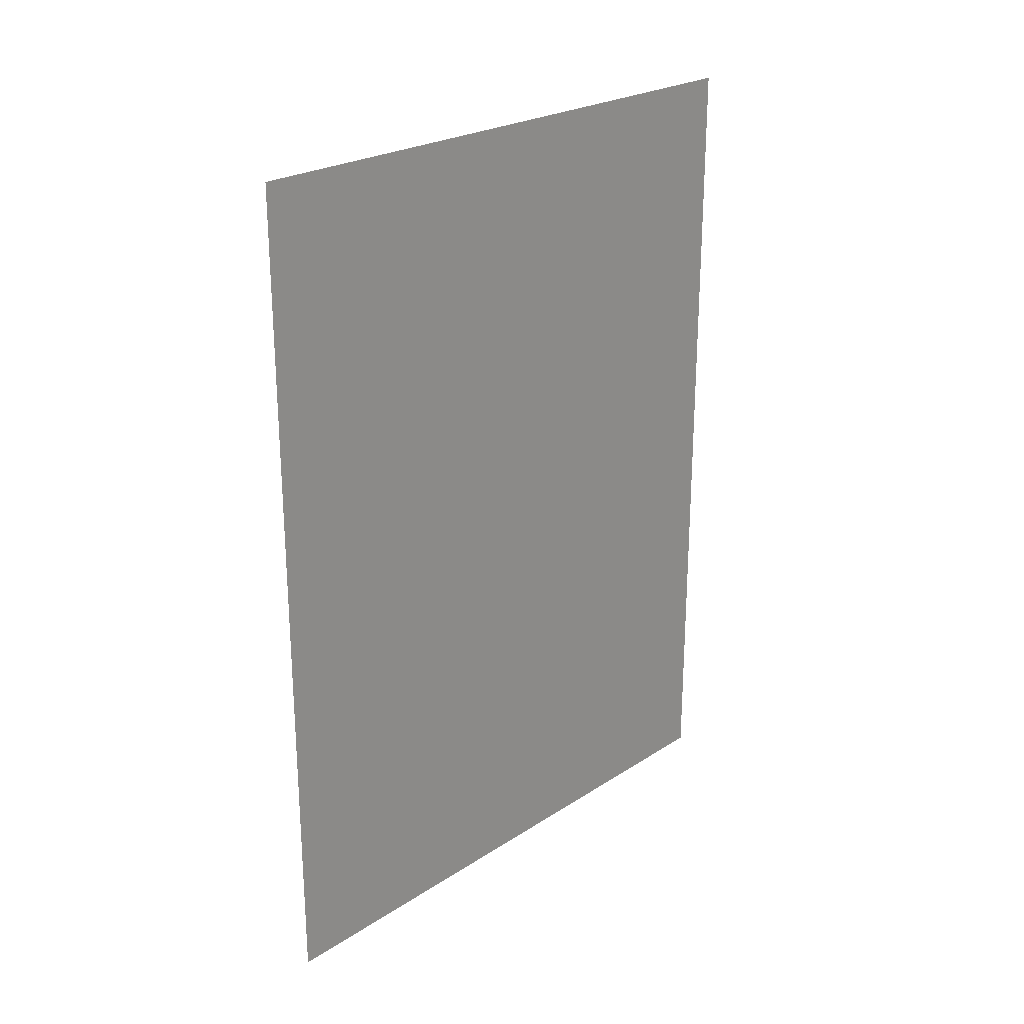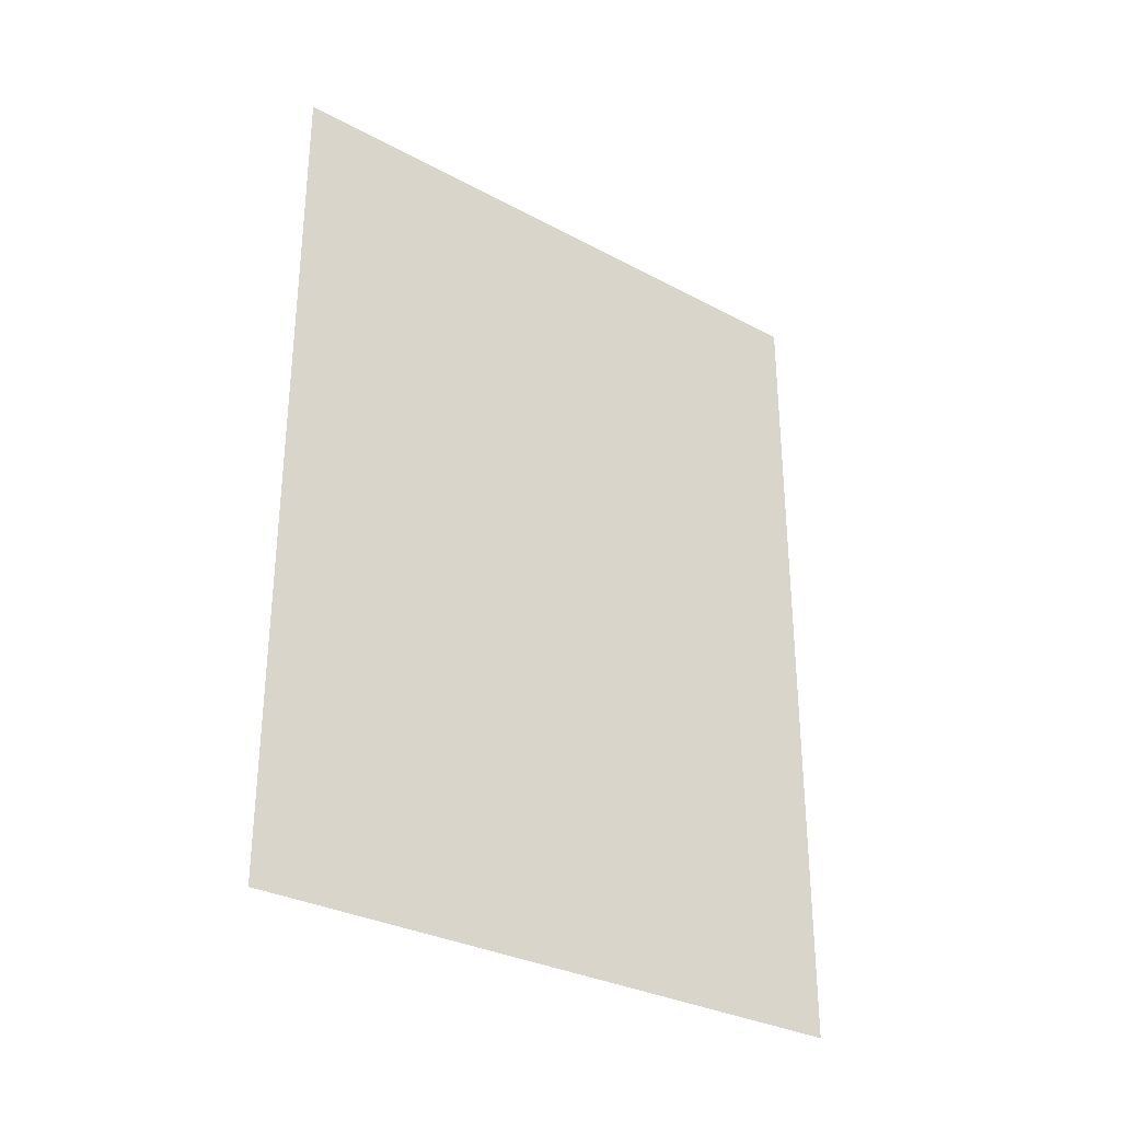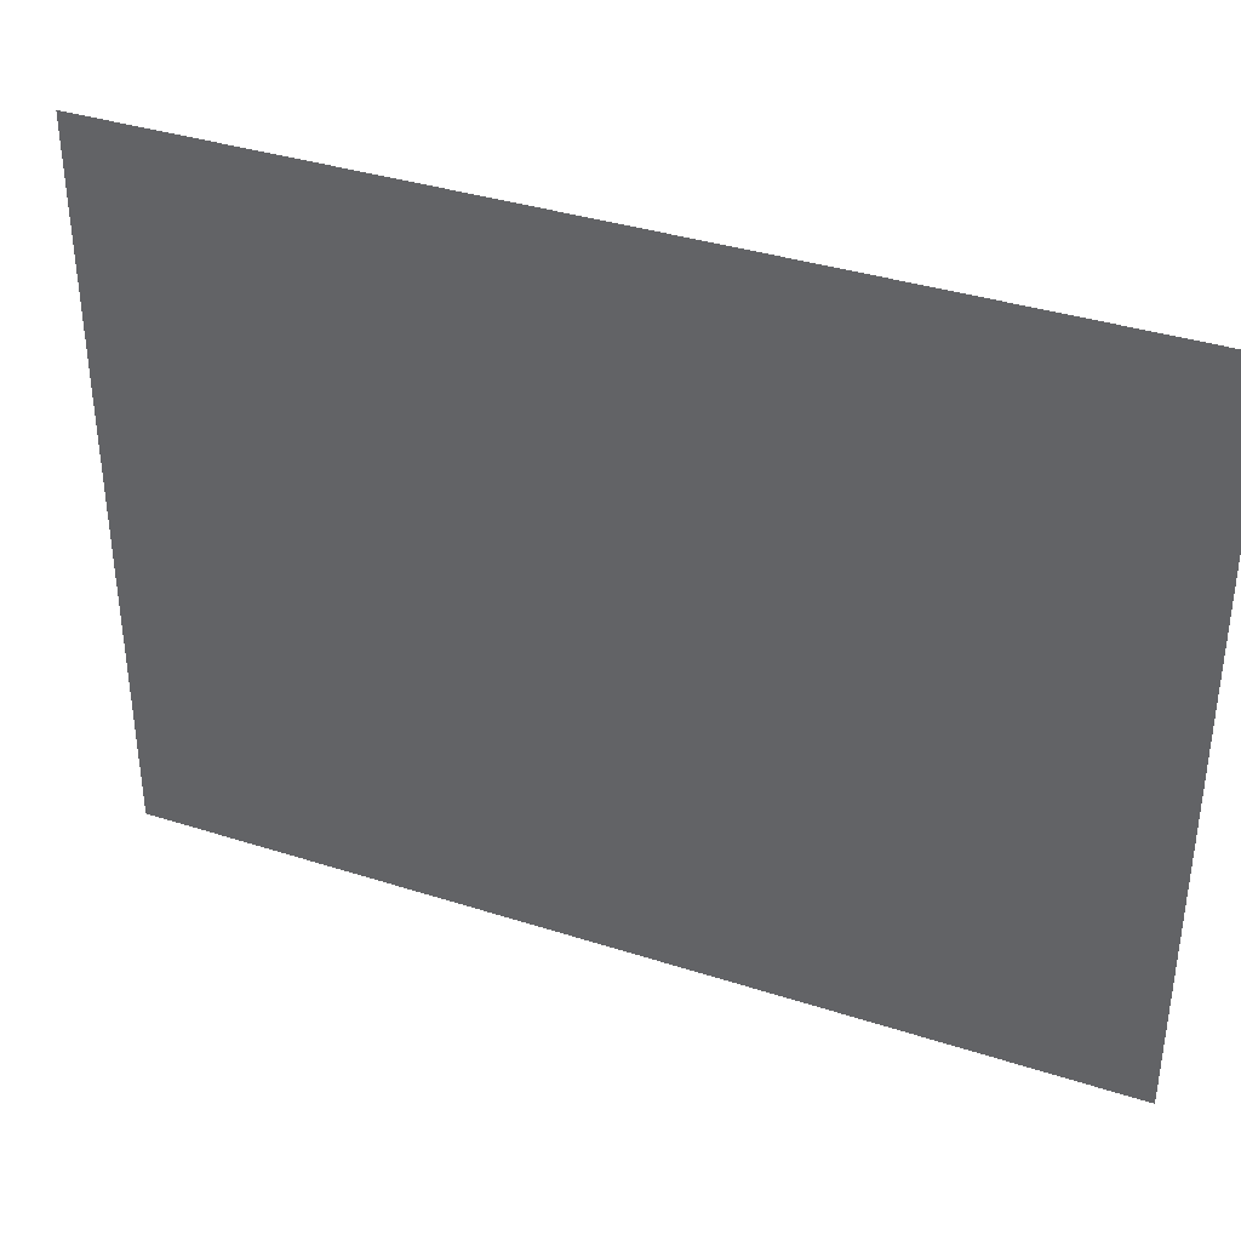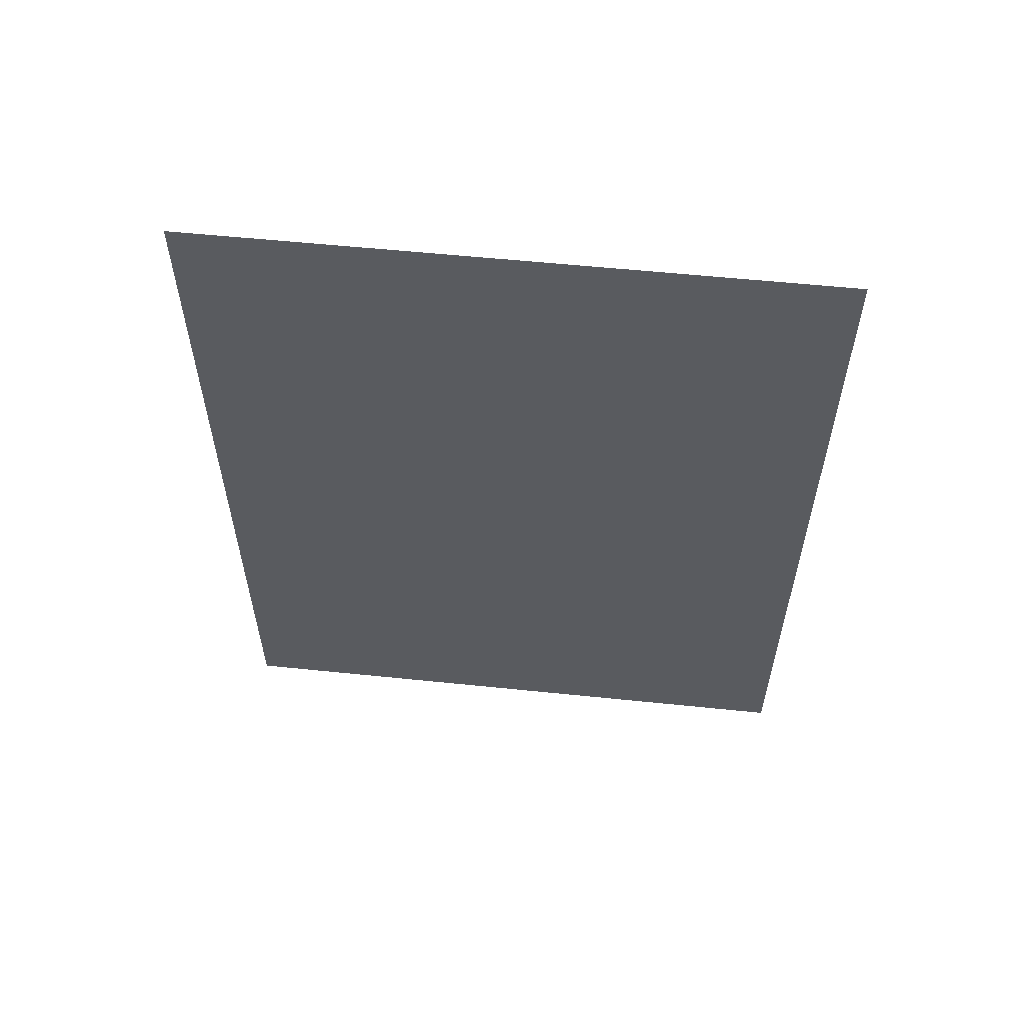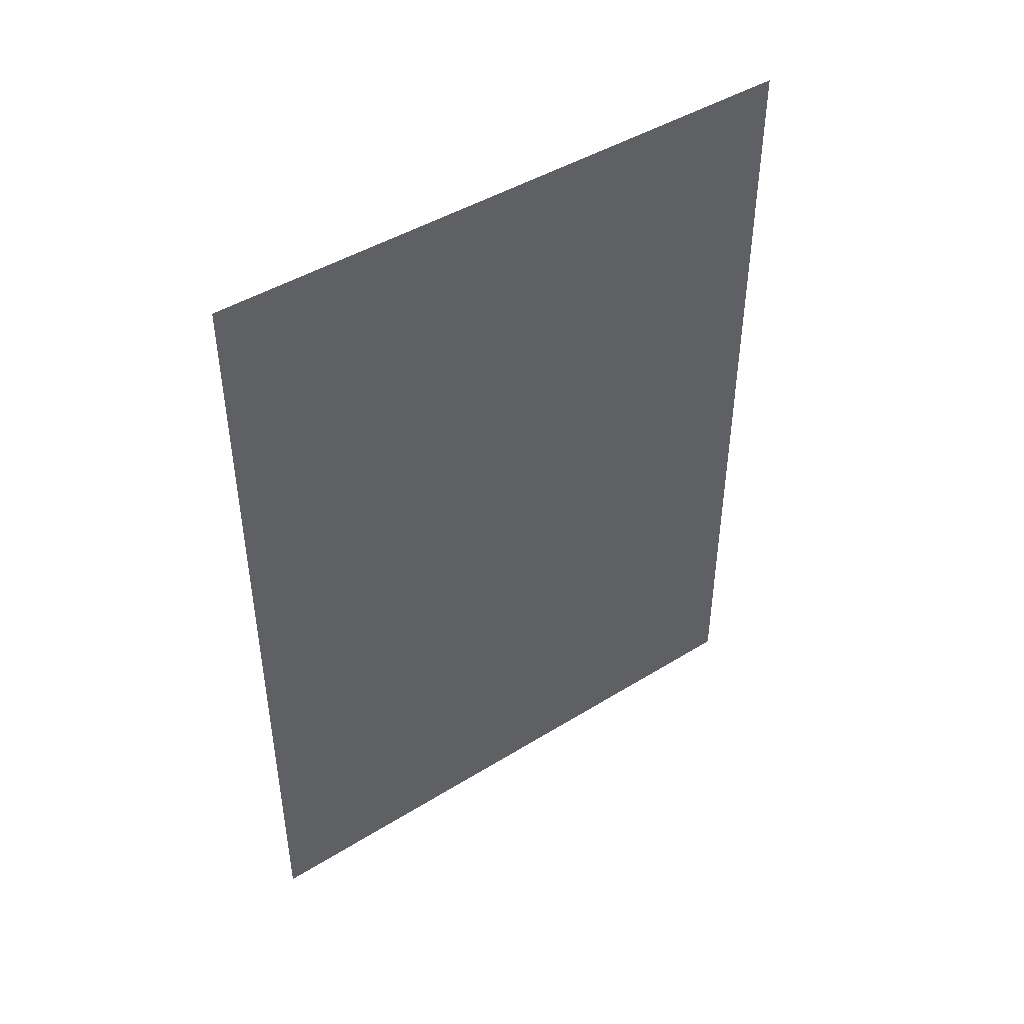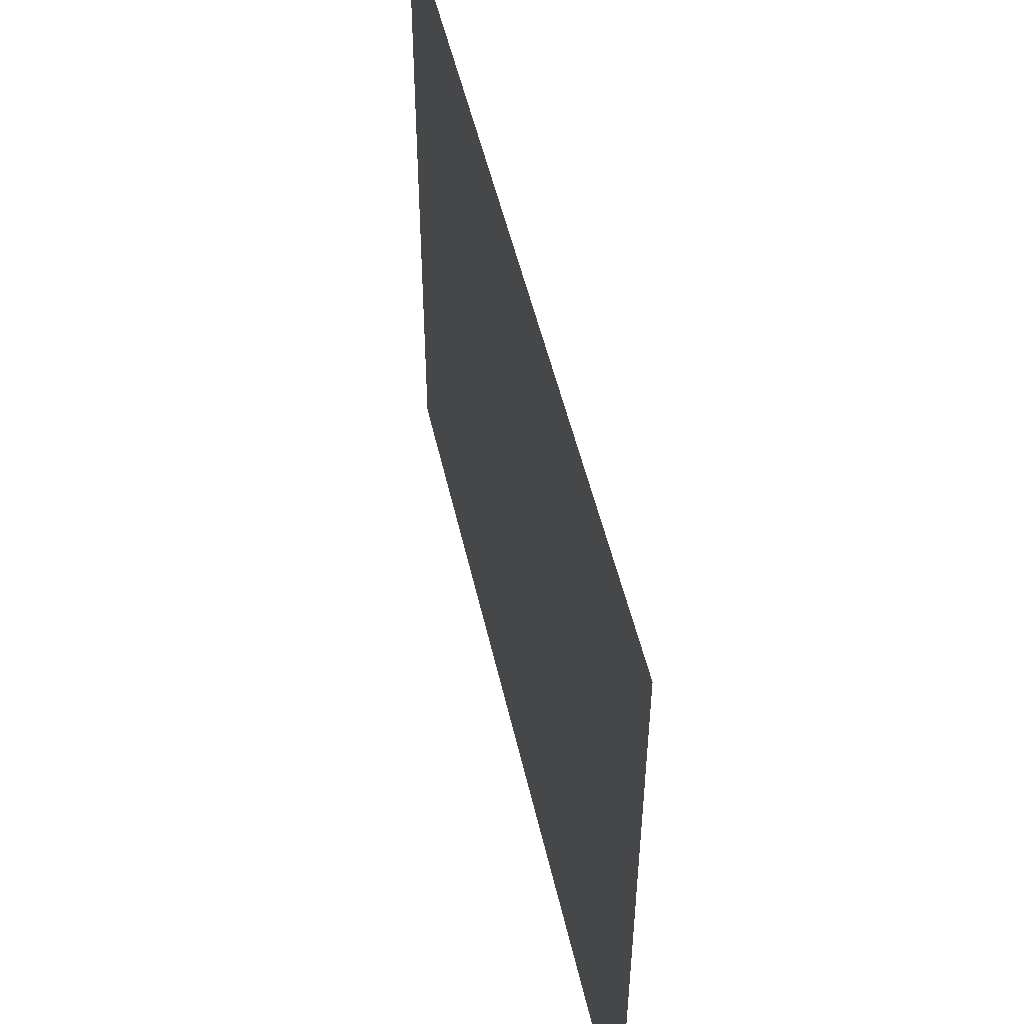
<metadata>
{"format":"obj","ext":"obj","renderer":"f3d","projection":"perspective","resolution":1024,"background":"white","views":[{"elev":24.2,"azim":-136.7,"up":"+Y"},{"elev":-31.0,"azim":52.5,"up":"+Y"},{"elev":36.3,"azim":-67.2,"up":"+Z"},{"elev":57.7,"azim":-83.9,"up":"+Y"},{"elev":44.7,"azim":54.2,"up":"+Y"},{"elev":49.7,"azim":167.6,"up":"+Z"}]}
</metadata>
<code>
o door_decal_Plane.019
v -0.955 0 -0.425
v -0.955 0 -1.325
v -0.955 1.2 -0.425
v -0.955 1.2 -1.325
f 1 2 4 3

</code>
